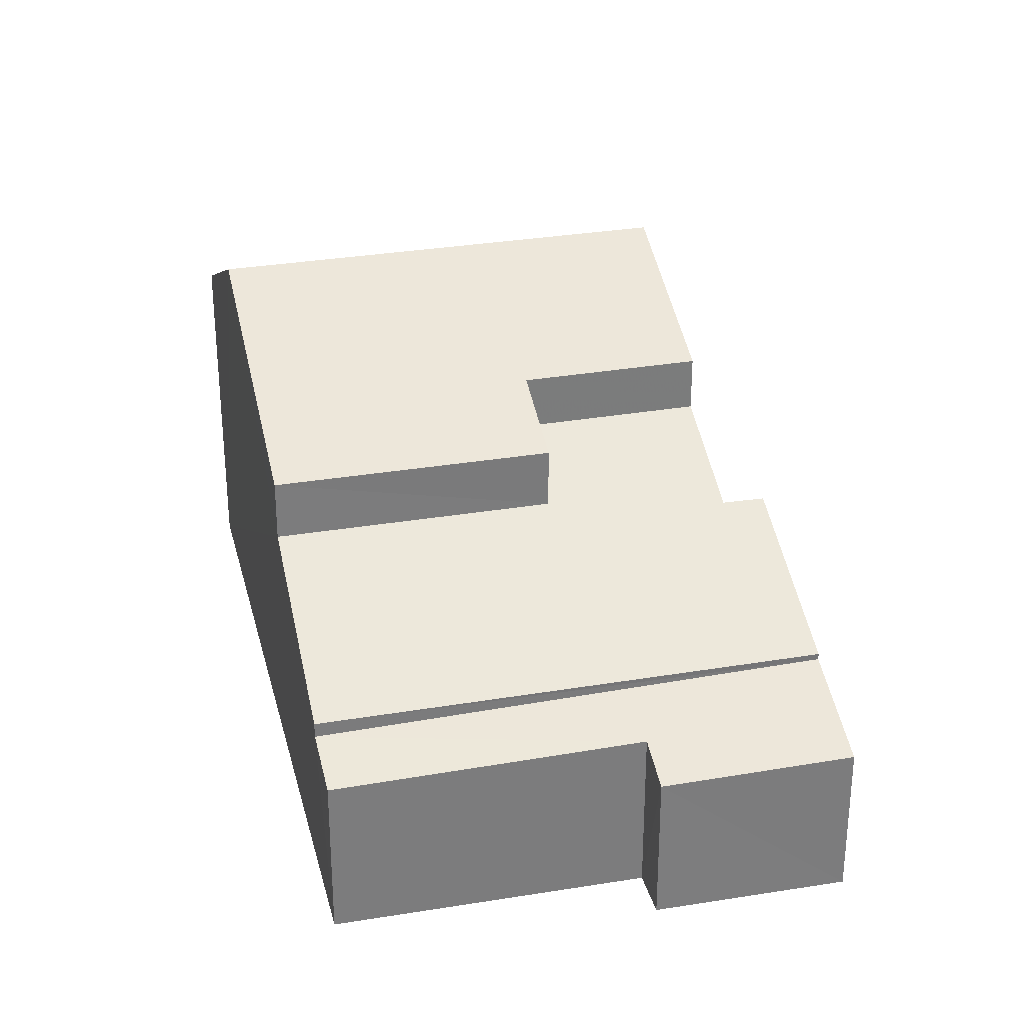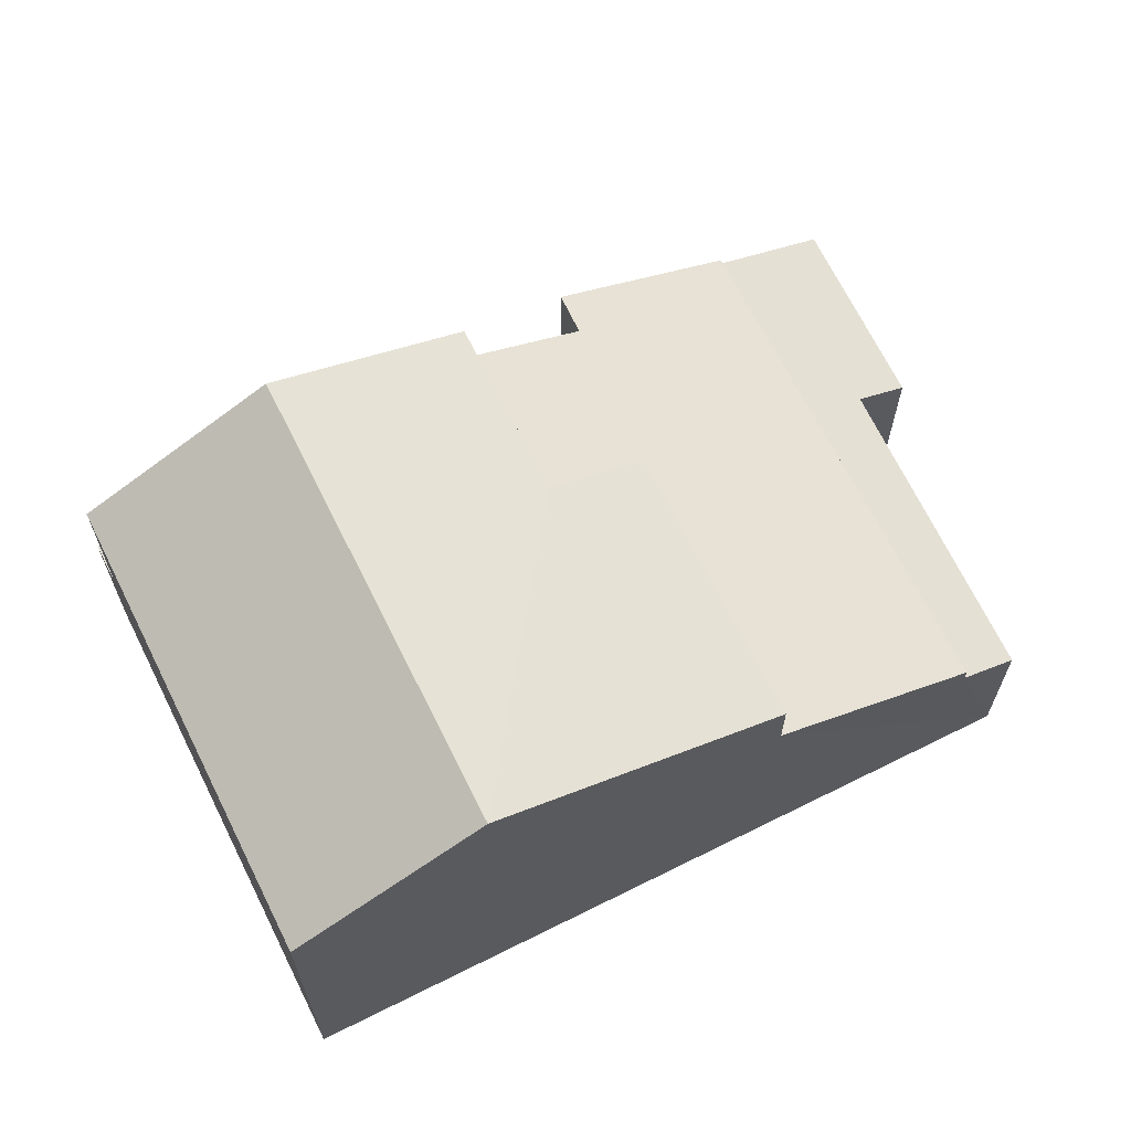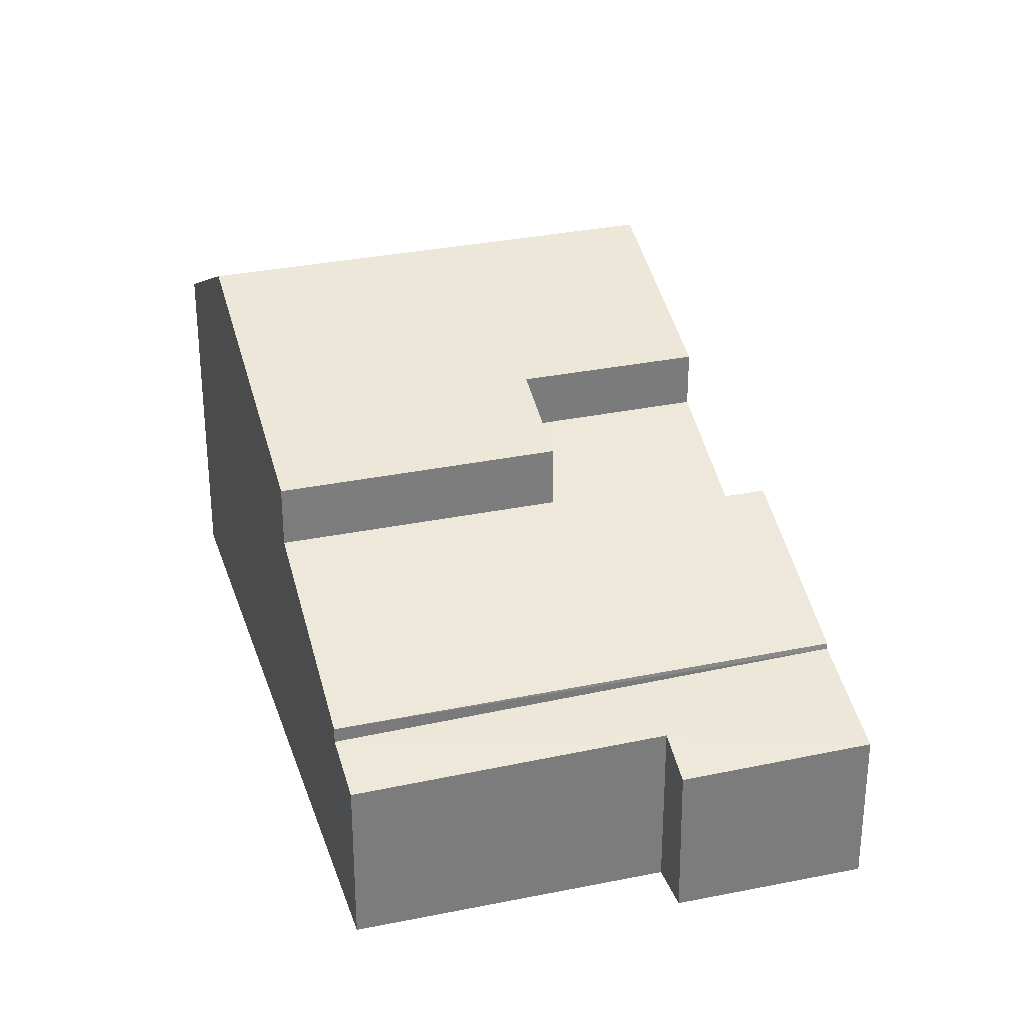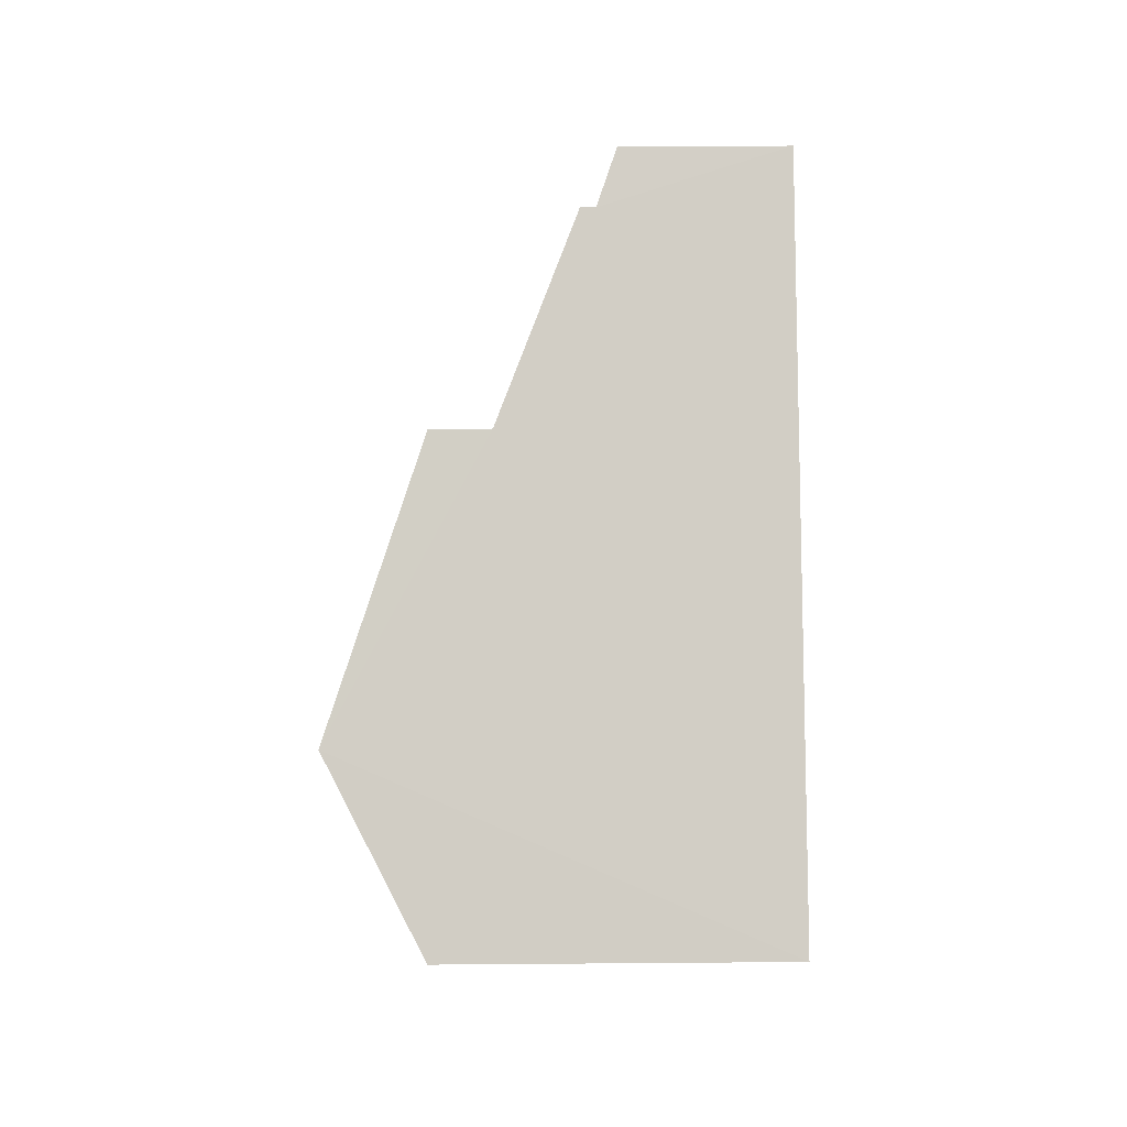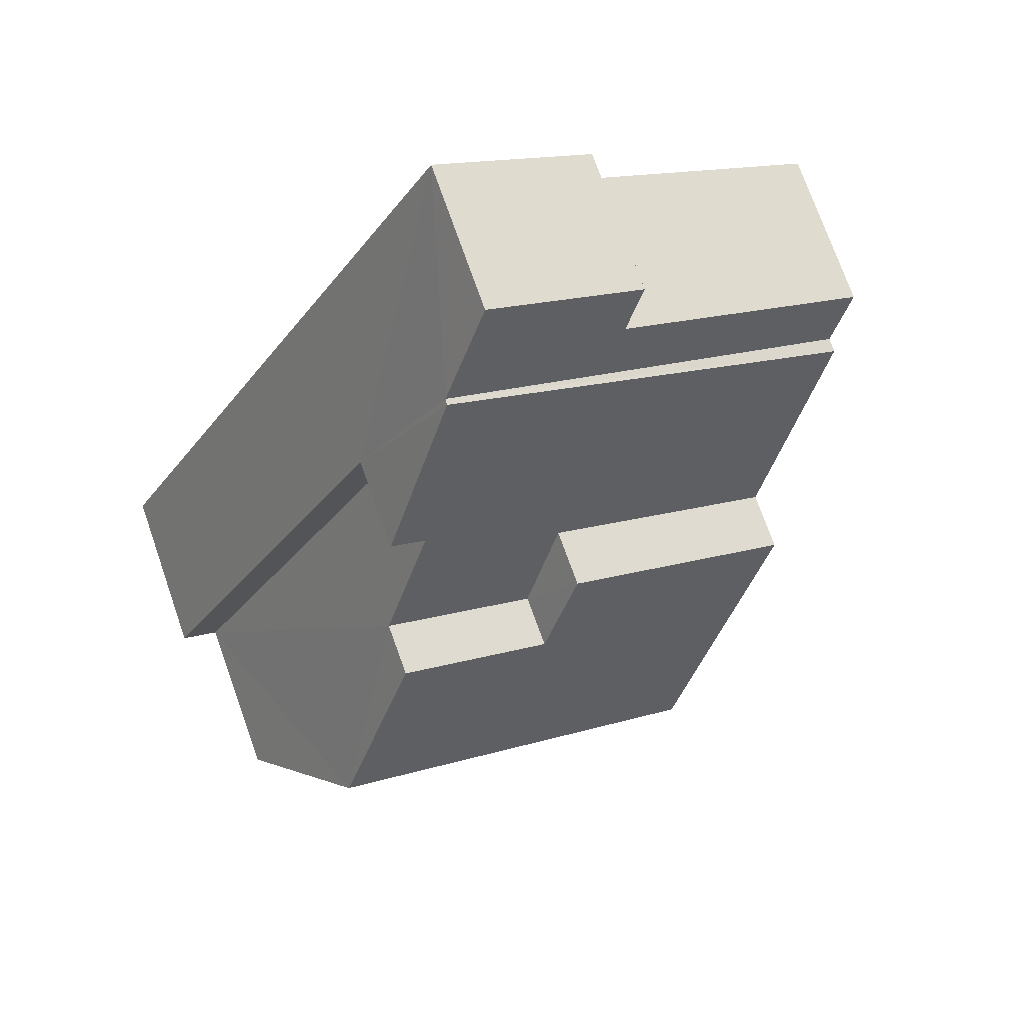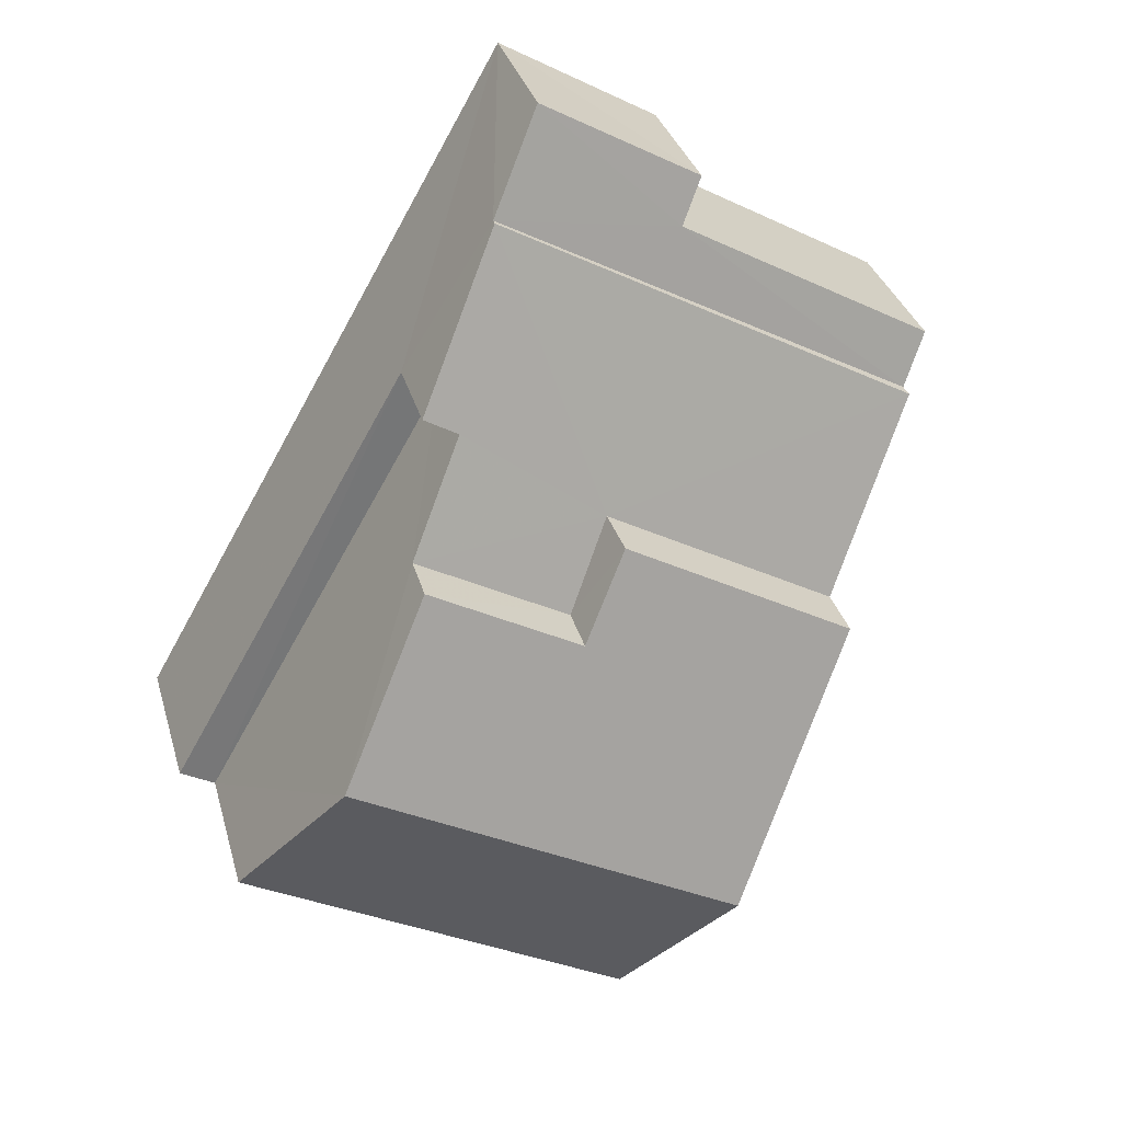
<metadata>
{"format":"obj","ext":"obj","renderer":"f3d","projection":"perspective","resolution":1024,"background":"white","views":[{"elev":31.6,"azim":137.0,"up":"+Z"},{"elev":67.3,"azim":33.9,"up":"+Z"},{"elev":31.4,"azim":133.8,"up":"+Z"},{"elev":-37.5,"azim":90.7,"up":"+Y"},{"elev":74.0,"azim":-19.5,"up":"+Y"},{"elev":33.4,"azim":-15.2,"up":"+Y"}]}
</metadata>
<code>
v -3.117e+05 4.306e+04 21.73
v -3.117e+05 4.306e+04 21.73
v -3.117e+05 4.306e+04 21.73
v -3.117e+05 4.305e+04 21.72
v -3.117e+05 4.305e+04 21.72
v -3.117e+05 4.306e+04 21.73
v -3.117e+05 4.305e+04 29.63
v -3.117e+05 4.305e+04 27.86
v -3.117e+05 4.305e+04 29.63
v -3.117e+05 4.305e+04 27.86
v -3.117e+05 4.306e+04 24.89
v -3.117e+05 4.305e+04 24.89
v -3.117e+05 4.305e+04 24.89
v -3.117e+05 4.306e+04 24.89
v -3.117e+05 4.306e+04 27.47
v -3.117e+05 4.306e+04 27.47
v -3.117e+05 4.306e+04 26.79
v -3.117e+05 4.306e+04 26.61
v -3.117e+05 4.306e+04 26.61
v -3.117e+05 4.306e+04 25.32
v -3.117e+05 4.306e+04 26.79
v -3.117e+05 4.306e+04 25.32
v -3.117e+05 4.306e+04 28.45
v -3.117e+05 4.306e+04 28.45
v -3.117e+05 4.306e+04 27.87
v -3.117e+05 4.306e+04 27.87
v -3.117e+05 4.306e+04 24.47
v -3.117e+05 4.306e+04 24.52
v -3.117e+05 4.306e+04 24.77
v -3.117e+05 4.306e+04 25.21
v -3.117e+05 4.306e+04 25.05
v -3.117e+05 4.306e+04 24.69
f 1 2 3
f 3 2 4
f 4 2 5
f 2 6 5
f 7 8 9
f 7 10 8
f 11 12 13
f 14 11 13
f 15 16 17
f 18 15 17
f 19 18 20
f 17 21 22
f 20 17 22
f 20 18 17
f 23 7 24
f 25 24 26
f 26 24 9
f 24 7 9
f 27 28 29
f 28 30 29
f 29 31 32
f 29 30 31
f 16 23 24
f 16 15 23
f 6 32 31
f 26 9 21
f 31 22 21
f 6 21 5
f 9 8 5
f 6 31 21
f 21 9 5
f 8 13 5
f 5 13 4
f 8 10 13
f 4 13 12
f 30 20 22
f 31 30 22
f 32 6 2
f 29 32 2
f 17 25 26
f 21 17 26
f 11 3 4
f 4 12 11
f 3 30 28
f 19 20 11
f 20 30 11
f 11 30 3
f 16 24 25
f 17 16 25
f 18 14 15
f 14 13 15
f 23 15 7
f 13 10 7
f 15 13 7
f 27 2 1
f 27 29 2
f 11 18 19
f 11 14 18
f 27 1 3
f 28 27 3

</code>
